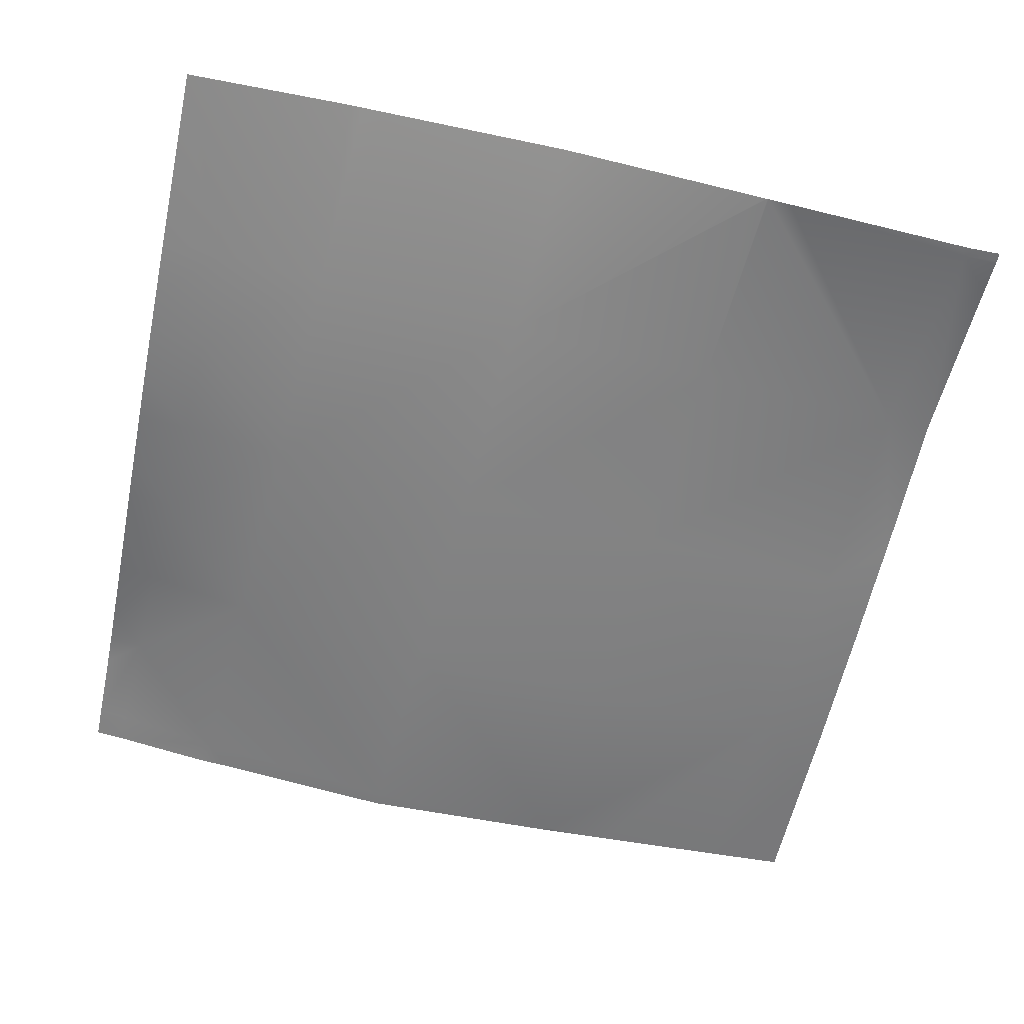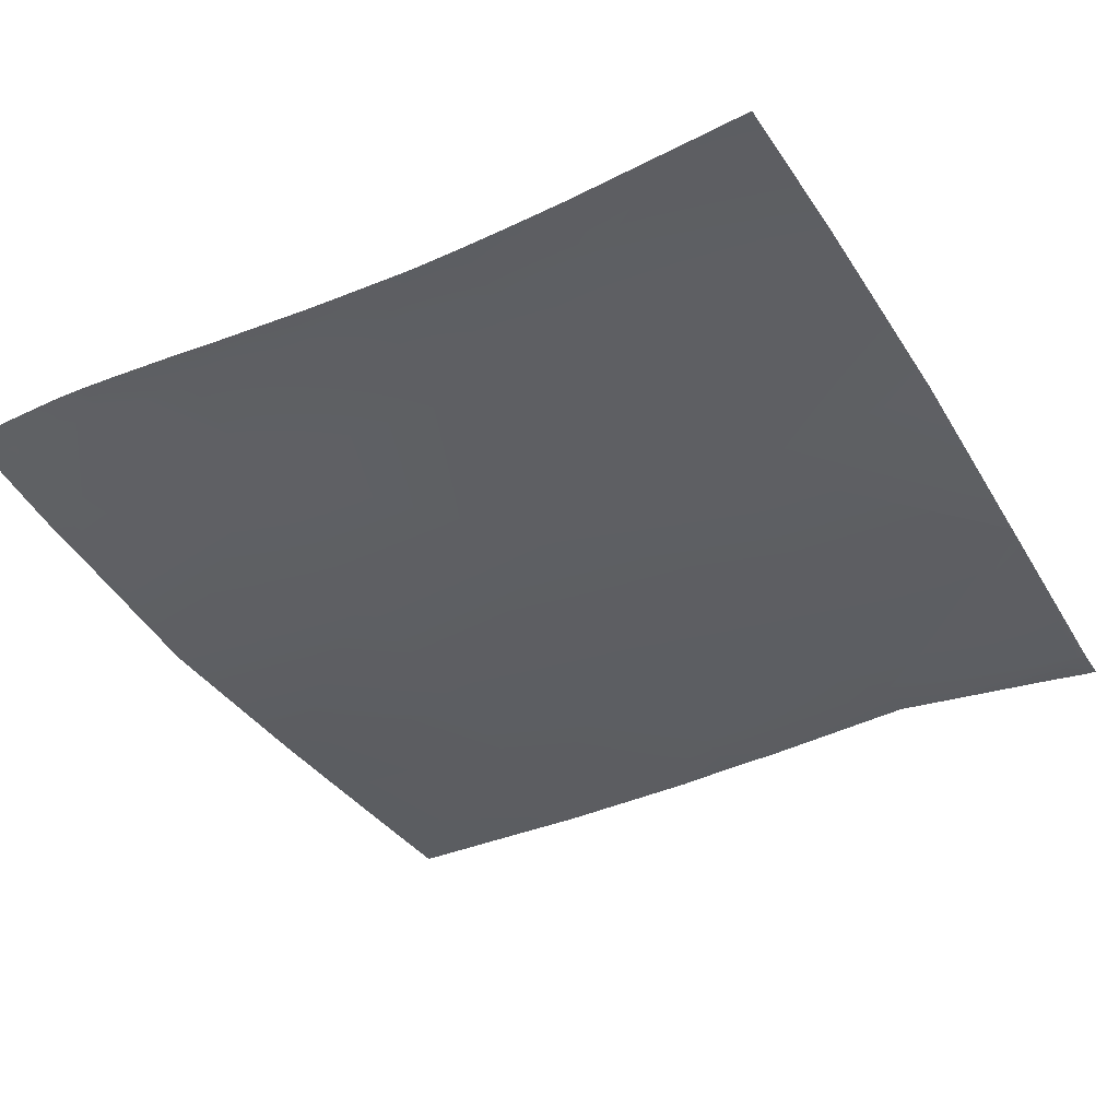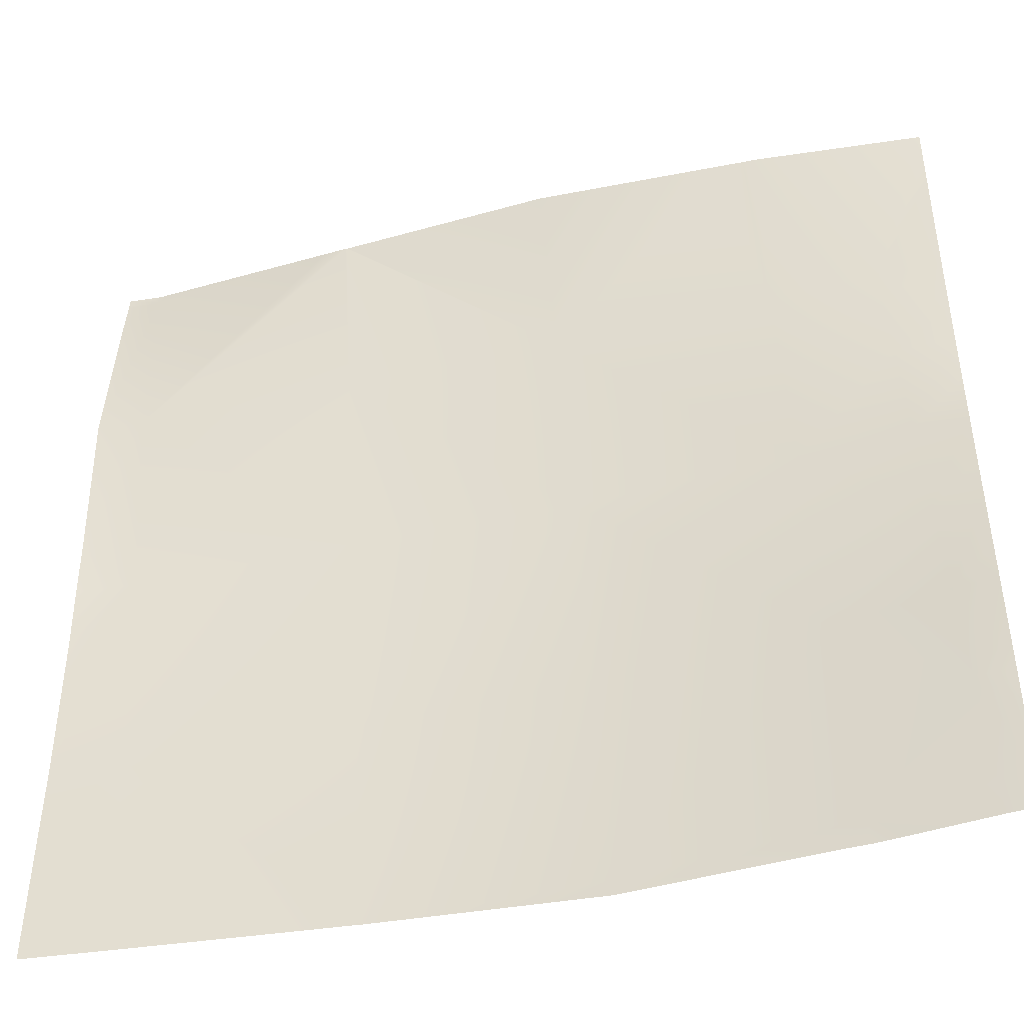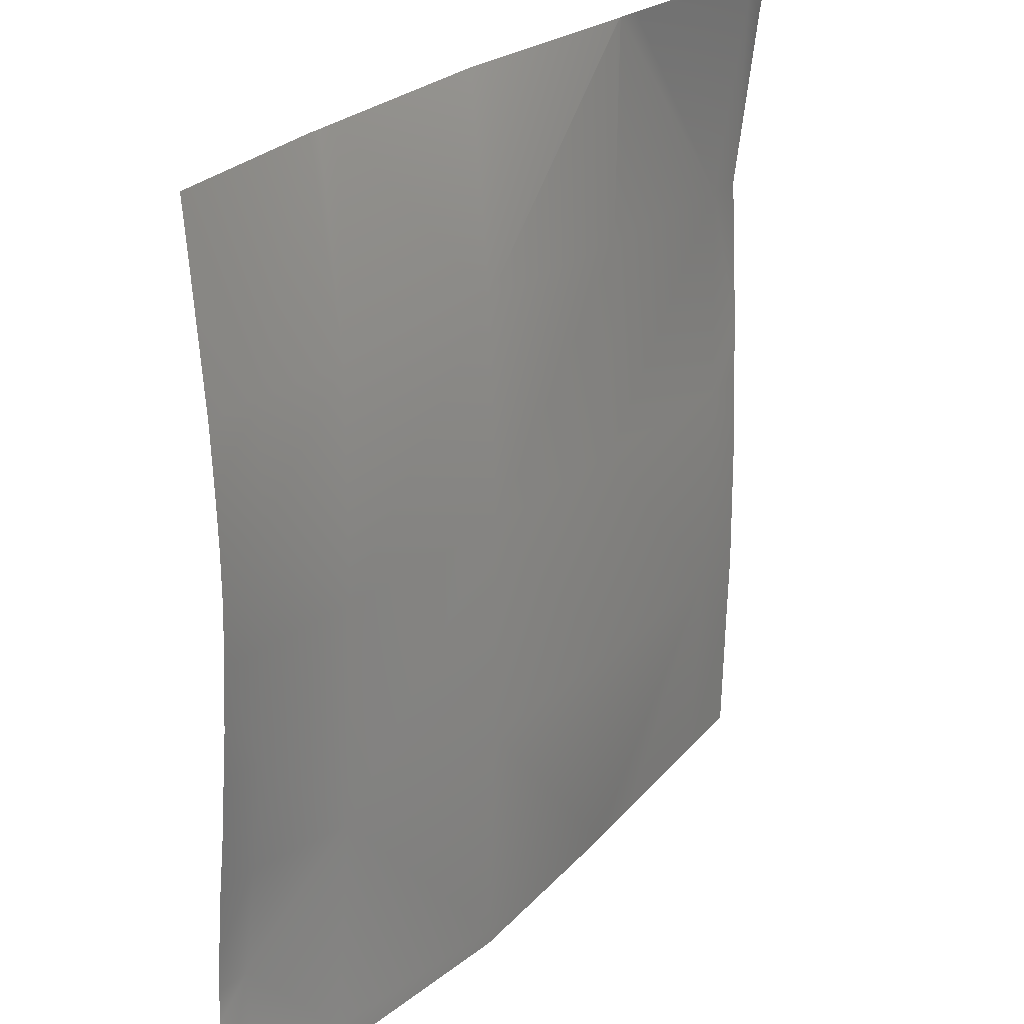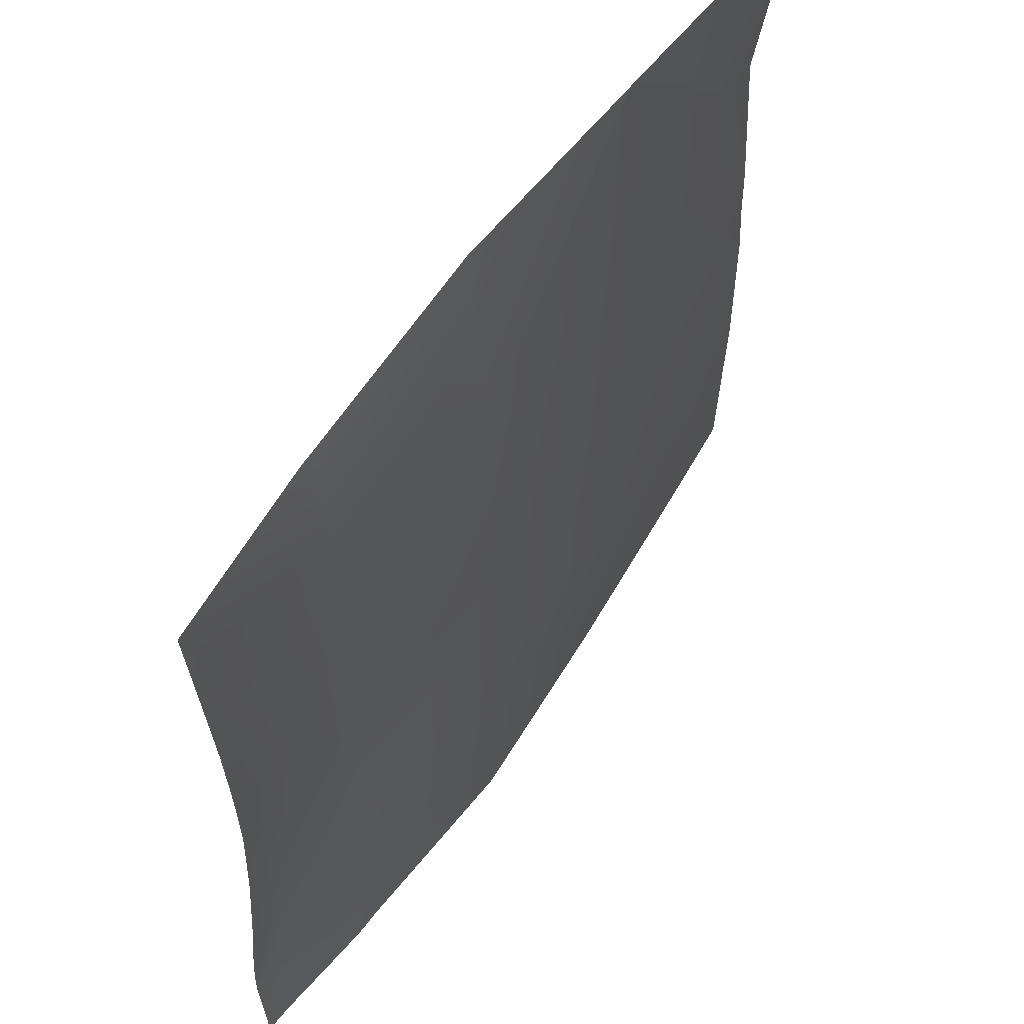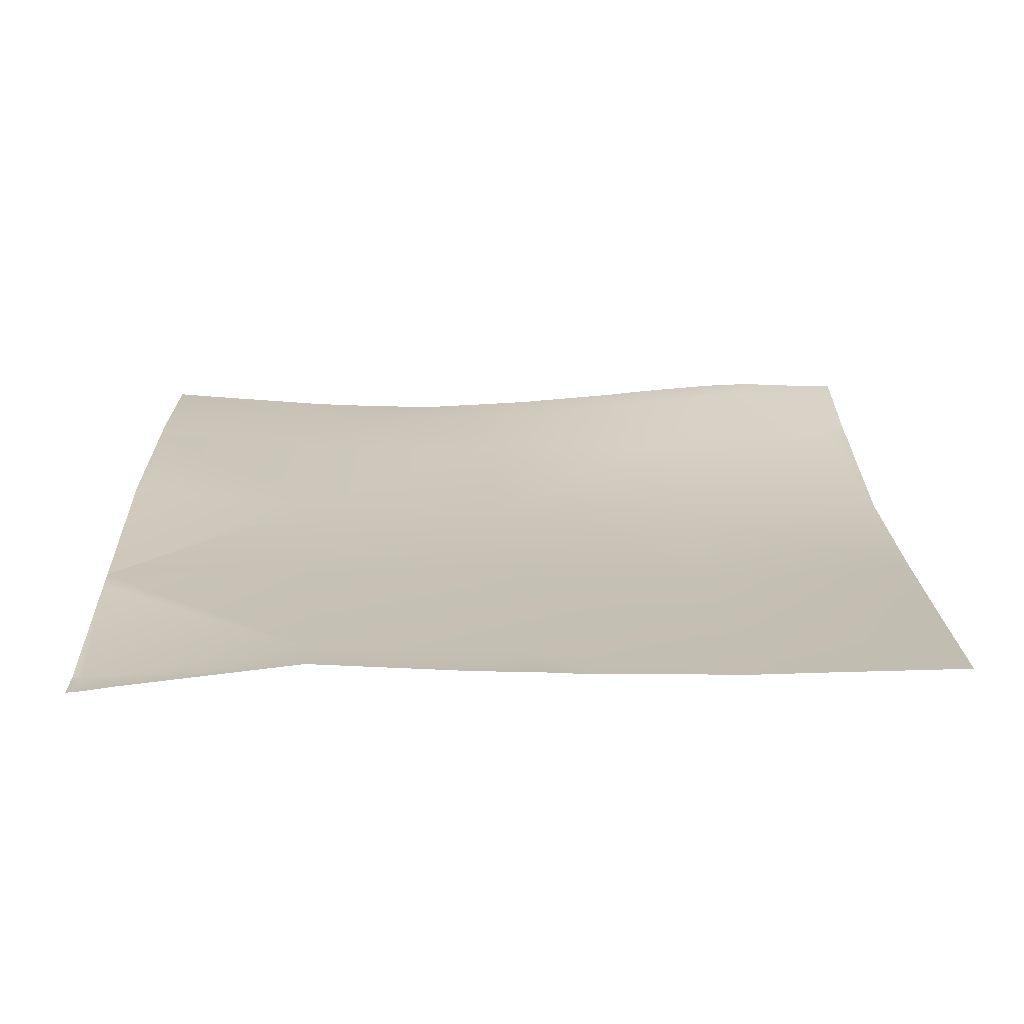
<metadata>
{"format":"obj","ext":"obj","renderer":"f3d","projection":"perspective","resolution":1024,"background":"white","views":[{"elev":-59.0,"azim":-12.0,"up":"+Y"},{"elev":-38.5,"azim":-60.5,"up":"+Y"},{"elev":-44.0,"azim":-168.0,"up":"+Z"},{"elev":25.5,"azim":-57.9,"up":"+Z"},{"elev":59.7,"azim":-58.6,"up":"+Z"},{"elev":19.3,"azim":88.9,"up":"+Y"}]}
</metadata>
<code>
v 516.2 -0.6032 384
v 532.4 -3.236 387.9
v 528 -2.599 384
v 516.4 -0.5286 388.8
v 512 0.04664 389
v 512 -0.00194 386.8
v 512 -0.06554 384
v 517.3 0.02499 404.7
v 512 0.5018 400
v 512 0.3916 405
v 512 0.01389 410.6
v 512 -1.546 427.5
v 518.1 -1.381 420.7
v 512 -0.8548 421
v 534 -4.597 419.8
v 512 -2.326 437
v 518.9 -2.739 436.6
v 512 -3.393 453
v 512 -3.781 461.2
v 519.8 -3.615 452.6
v 512 -2.932 444.3
v 535.7 -4.844 451.7
v 520.6 -3.517 468.5
v 512 -3.744 469
v 512 -3.542 476
v 521.5 -3.032 484.5
v 512 -1.779 502.4
v 512 -3.139 485
v 512 -1.48 506.2
v 512 -0.9793 512
v 537.1 -0.09098 512
v 537.4 -3.733 483.7
v 532.2 -3.255 384
v 535.9 -3.589 384
v 564.1 -7.137 384
v 564.3 -7.203 386.2
v 595.5 -6.778 384
v 596.2 -6.788 384.6
v 596.1 -6.732 384
v 565.9 -7.06 418.2
v 597.9 -7.477 416.5
v 606.8 -6.394 384
v 629.8 -6.17 414.8
v 628.1 -5.619 384
v 567.6 -6.297 450.1
v 569.3 -4.357 482
v 599.5 -5.737 448.4
v 631.5 -5.808 446.7
v 601.2 -4.883 480.3
v 640 -5.522 403.4
v 640 -5.132 384
v 640 -5.777 414.2
v 640 -5.564 437.2
v 640 -5.117 446.2
v 640 -4.93 454.4
v 633.1 -3.981 478.6
v 538.9 -0.159 512
v 542.3 -0.2024 512
v 570.9 -0.6651 512
v 602.9 -4.232 512
v 602.7 -4.229 512
v 603.1 -4.227 512
v 633.5 -7.692 512
v 634.8 -7.743 510.5
v 606.6 -4.631 512
v 640 -6.819 504.8
v 640 -7.596 510.2
v 640 -3.631 478.2
v 640 -7.725 512
v 636.5 -7.811 512
v 640 -7.634 510.8
v 634.9 -7.857 512
f 1 2 3
f 1 4 2
f 5 4 6
f 6 1 7
f 6 4 1
f 5 8 4
f 5 9 8
f 10 11 8
f 12 13 14
f 11 13 8
f 11 14 13
f 13 15 8
f 13 16 17
f 13 12 16
f 9 10 8
f 18 19 20
f 18 17 21
f 18 20 17
f 20 22 17
f 23 22 20
f 24 20 19
f 24 23 20
f 21 17 16
f 23 25 26
f 23 24 25
f 13 17 15
f 27 26 28
f 27 29 26
f 25 28 26
f 30 26 29
f 30 31 26
f 23 26 32
f 4 8 2
f 3 2 33
f 33 2 34
f 35 2 36
f 35 34 2
f 37 38 39
f 36 15 40
f 15 36 2
f 40 41 38
f 40 38 36
f 39 38 42
f 42 43 44
f 42 38 43
f 37 36 38
f 37 35 36
f 40 15 45
f 45 22 46
f 15 22 45
f 43 41 47
f 41 43 38
f 43 47 48
f 47 41 45
f 41 40 45
f 47 45 49
f 50 44 43
f 50 51 44
f 22 15 17
f 48 52 43
f 48 53 52
f 54 48 55
f 53 48 54
f 50 43 52
f 48 47 56
f 31 32 26
f 31 57 32
f 32 58 46
f 32 57 58
f 59 46 58
f 46 49 45
f 49 56 47
f 46 60 49
f 46 61 60
f 22 32 46
f 49 62 56
f 49 60 62
f 63 64 65
f 61 46 59
f 56 65 64
f 56 62 65
f 66 64 67
f 64 68 56
f 64 66 68
f 69 64 70
f 69 71 64
f 71 67 64
f 70 64 72
f 72 64 63
f 55 56 68
f 55 48 56
f 32 22 23
f 15 2 8

</code>
